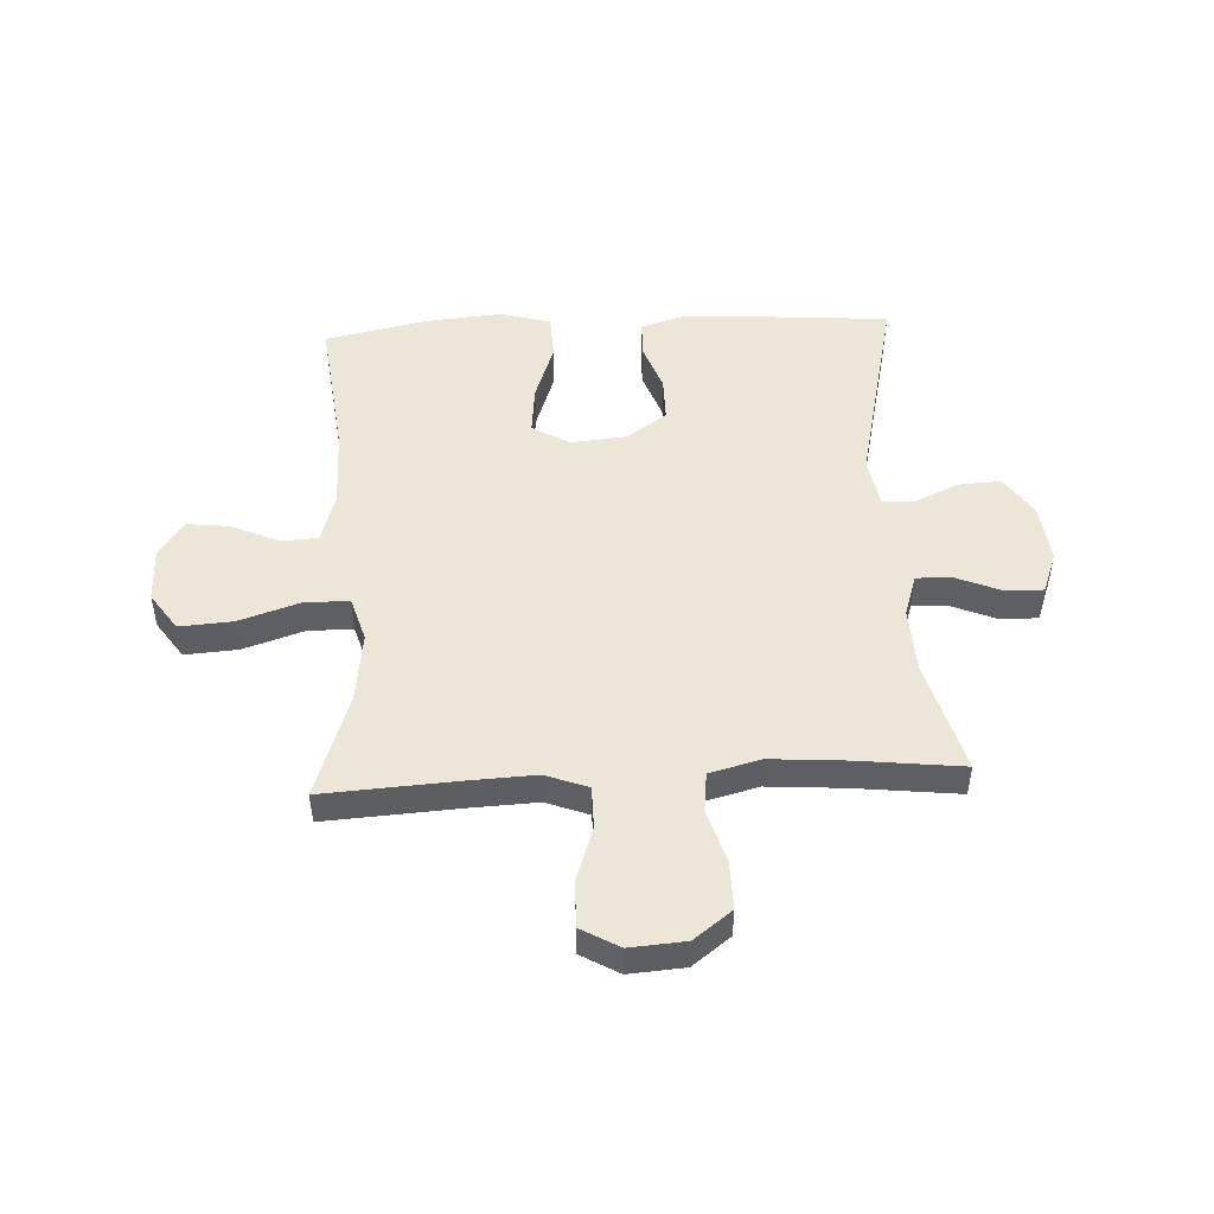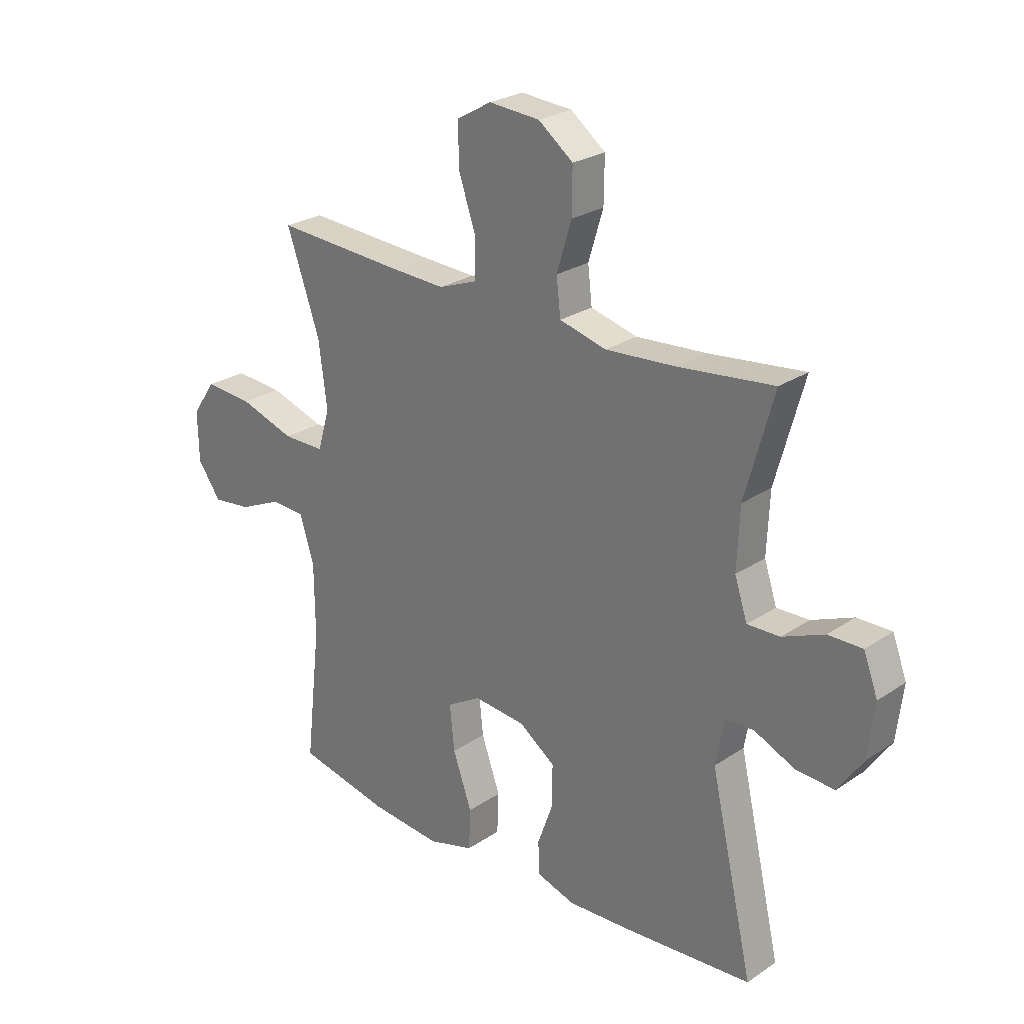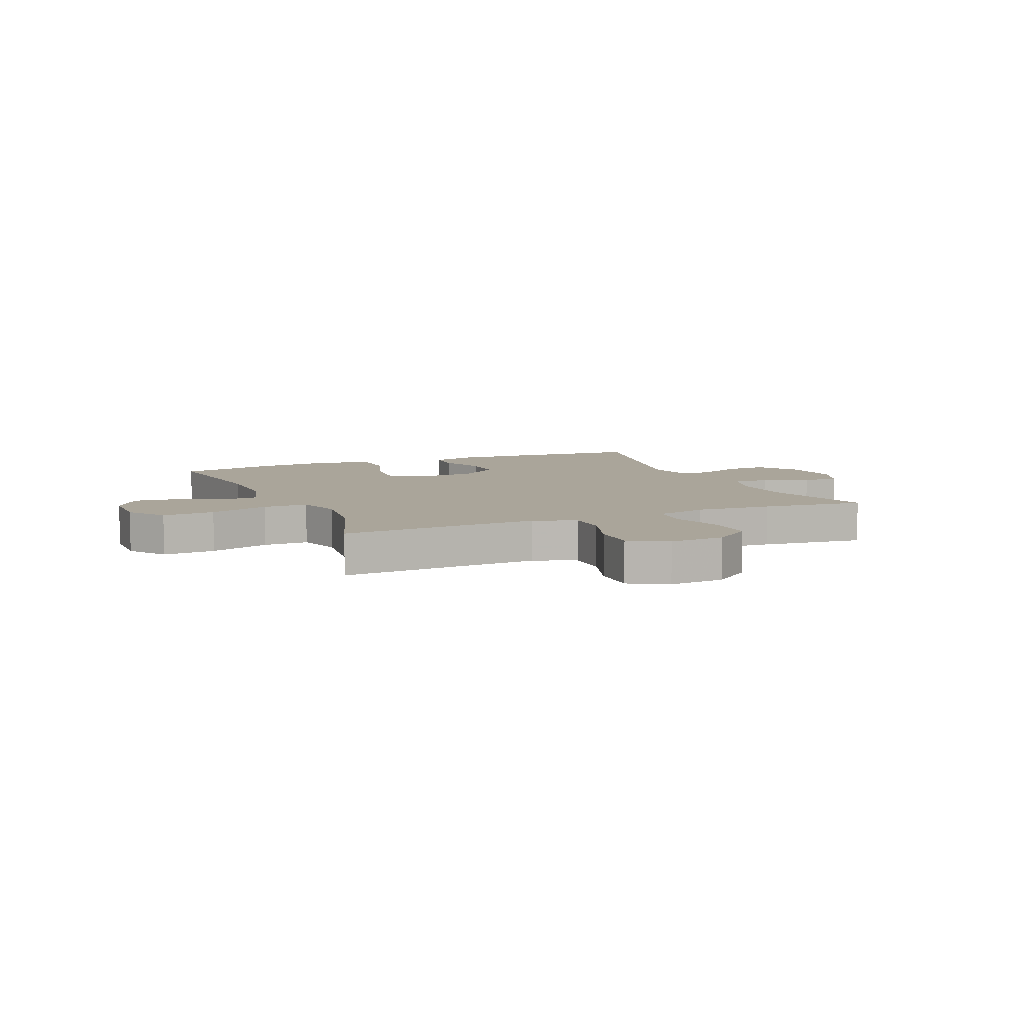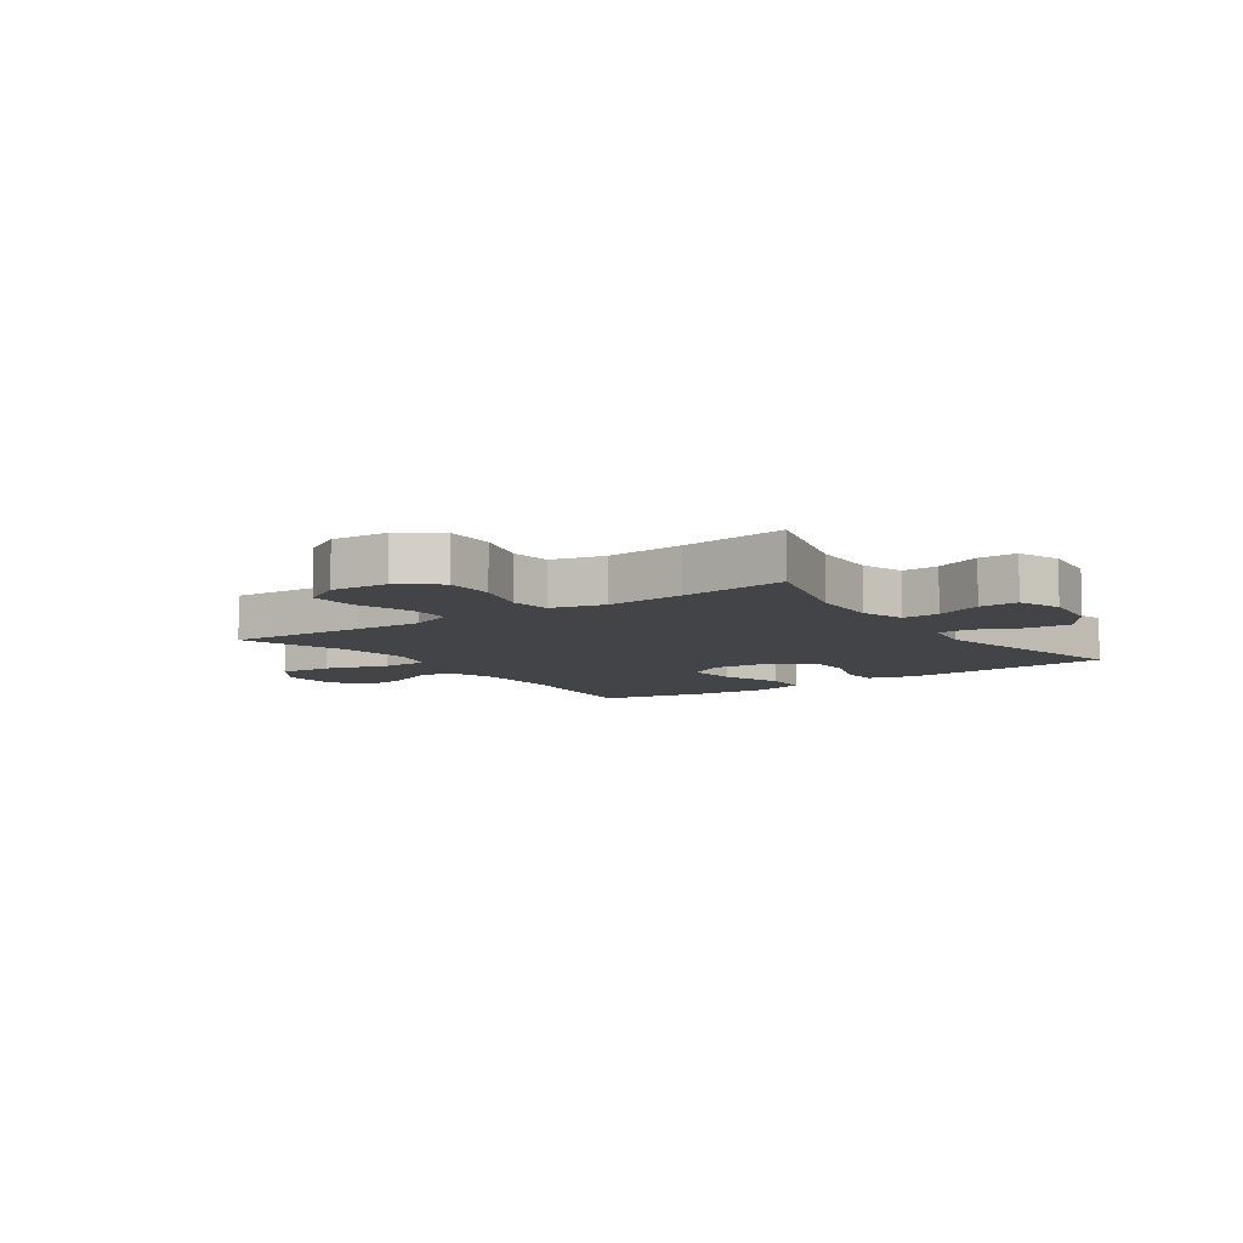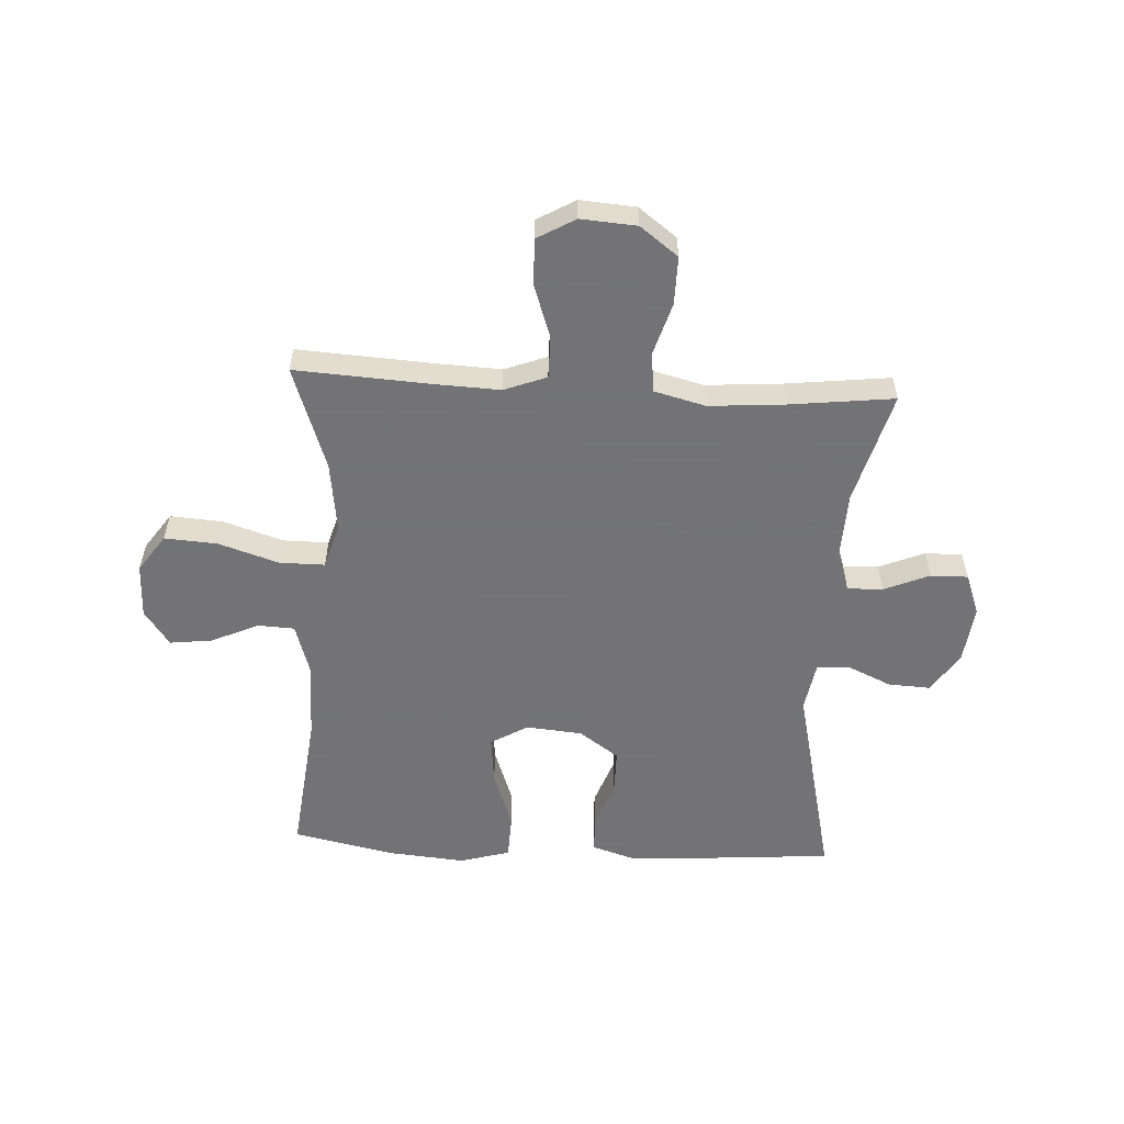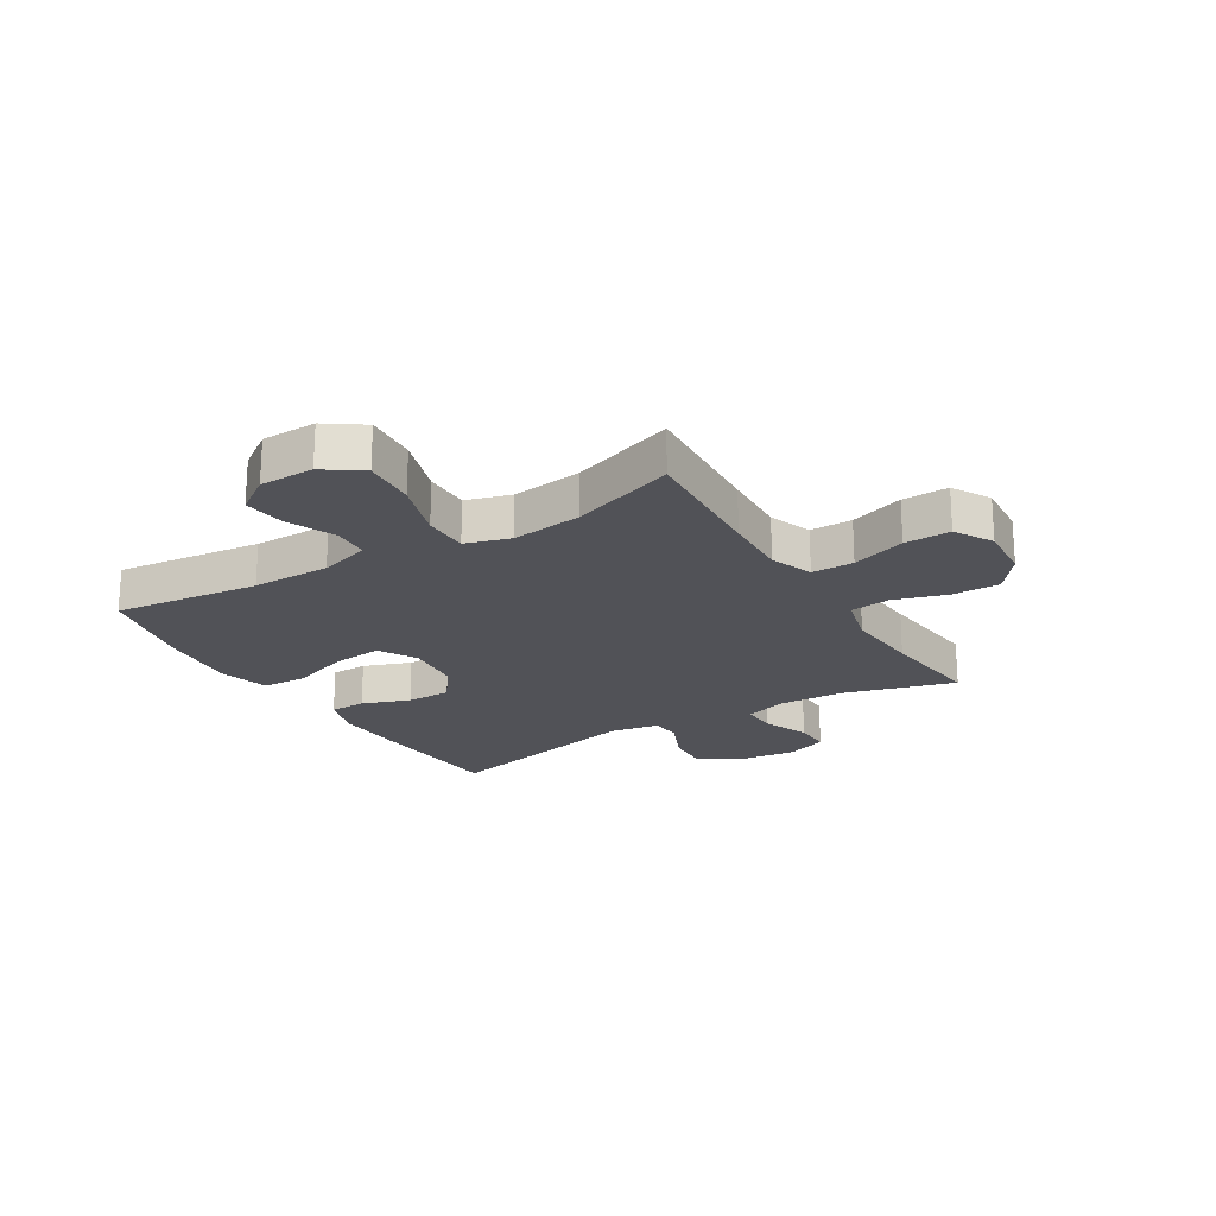
<metadata>
{"format":"obj","ext":"obj","renderer":"f3d","projection":"perspective","resolution":1024,"background":"white","views":[{"elev":49.2,"azim":-3.0,"up":"+Y"},{"elev":25.5,"azim":43.1,"up":"+Z"},{"elev":7.6,"azim":-23.5,"up":"+Y"},{"elev":-8.2,"azim":35.1,"up":"+Y"},{"elev":-56.0,"azim":-3.1,"up":"+Y"},{"elev":-21.4,"azim":-58.8,"up":"+Y"}]}
</metadata>
<code>
v 0.5 0.07 -0.5
v 0.252 0.07 -0.519
v 0.135 0.07 -0.525
v 0.061 0.07 -0.502
v 0.059 0.07 -0.439
v 0.089 0.07 -0.356
v 0.089 0.07 -0.278
v 0.02 0.07 -0.229
v -0.078 0.07 -0.22
v -0.143 0.07 -0.258
v -0.134 0.07 -0.344
v -0.098 0.07 -0.446
v -0.101 0.07 -0.524
v -0.188 0.07 -0.549
v -0.324 0.07 -0.537
v -0.5 0.07 -0.5
v -0.471 0.07 -0.246
v -0.472 0.07 -0.109
v -0.499 0.07 -0.021
v -0.563 0.07 -0.018
v -0.645 0.07 -0.055
v -0.719 0.07 -0.064
v -0.763 0.07 -0.002
v -0.765 0.07 0.093
v -0.72 0.07 0.158
v -0.628 0.07 0.152
v -0.523 0.07 0.118
v -0.444 0.07 0.118
v -0.421 0.07 0.196
v -0.437 0.07 0.319
v -0.5 0.07 0.5
v -0.266 0.07 0.486
v -0.151 0.07 0.481
v -0.077 0.07 0.509
v -0.077 0.07 0.582
v -0.109 0.07 0.676
v -0.111 0.07 0.756
v -0.045 0.07 0.794
v 0.052 0.07 0.787
v 0.118 0.07 0.737
v 0.117 0.07 0.653
v 0.089 0.07 0.561
v 0.097 0.07 0.492
v 0.186 0.07 0.469
v 0.319 0.07 0.479
v 0.5 0.07 0.5
v 0.446 0.07 0.305
v 0.441 0.07 0.19
v 0.465 0.07 0.117
v 0.527 0.07 0.119
v 0.606 0.07 0.152
v 0.671 0.07 0.153
v 0.698 0.07 0.081
v 0.686 0.07 -0.022
v 0.639 0.07 -0.091
v 0.566 0.07 -0.087
v 0.488 0.07 -0.052
v 0.433 0.07 -0.055
v 0.418 0.07 -0.142
v 0.5 0 -0.5
v 0.252 0 -0.519
v 0.135 0 -0.525
v 0.061 0 -0.502
v 0.059 0 -0.439
v 0.089 0 -0.356
v 0.089 0 -0.278
v 0.02 0 -0.229
v -0.078 0 -0.22
v -0.143 0 -0.258
v -0.134 0 -0.344
v -0.098 0 -0.446
v -0.101 0 -0.524
v -0.188 0 -0.549
v -0.324 0 -0.537
v -0.5 0 -0.5
v -0.471 0 -0.246
v -0.472 0 -0.109
v -0.499 0 -0.021
v -0.563 0 -0.018
v -0.645 0 -0.055
v -0.719 0 -0.064
v -0.763 0 -0.002
v -0.765 0 0.093
v -0.72 0 0.158
v -0.628 0 0.152
v -0.523 0 0.118
v -0.444 0 0.118
v -0.421 0 0.196
v -0.437 0 0.319
v -0.5 0 0.5
v -0.266 0 0.486
v -0.151 0 0.481
v -0.077 0 0.509
v -0.077 0 0.582
v -0.109 0 0.676
v -0.111 0 0.756
v -0.045 0 0.794
v 0.052 0 0.787
v 0.118 0 0.737
v 0.117 0 0.653
v 0.089 0 0.561
v 0.097 0 0.492
v 0.186 0 0.469
v 0.319 0 0.479
v 0.5 0 0.5
v 0.446 0 0.305
v 0.441 0 0.19
v 0.465 0 0.117
v 0.527 0 0.119
v 0.606 0 0.152
v 0.671 0 0.153
v 0.698 0 0.081
v 0.686 0 -0.022
v 0.639 0 -0.091
v 0.566 0 -0.087
v 0.488 0 -0.052
v 0.433 0 -0.055
v 0.418 0 -0.142
f 54 55 56 57
f 54 57 58
f 53 54 58
f 50 51 52 53
f 49 50 53 58
f 48 49 58
f 45 46 47
f 44 45 47 48
f 43 44 48 58
f 39 40 41 42
f 39 42 43
f 38 39 43
f 35 36 37 38
f 34 35 38 43
f 33 34 43 58
f 30 31 32
f 29 30 32 33
f 28 29 33 58
f 24 25 26 27
f 20 21 22 23
f 19 20 23 24
f 14 15 16 17
f 14 17 18
f 11 12 13 14
f 10 11 14 18
f 9 10 18 19
f 3 4 5 6
f 3 6 7
f 59 1 2 3
f 59 3 7
f 58 59 7 8
f 19 24 27 28
f 19 28 58
f 8 9 19 58
f 116 115 114 113
f 117 116 113
f 117 113 112
f 112 111 110 109
f 117 112 109 108
f 117 108 107
f 106 105 104
f 107 106 104 103
f 117 107 103 102
f 101 100 99 98
f 102 101 98
f 102 98 97
f 97 96 95 94
f 102 97 94 93
f 117 102 93 92
f 91 90 89
f 92 91 89 88
f 117 92 88 87
f 86 85 84 83
f 82 81 80 79
f 83 82 79 78
f 76 75 74 73
f 77 76 73
f 73 72 71 70
f 77 73 70 69
f 78 77 69 68
f 65 64 63 62
f 66 65 62
f 62 61 60 118
f 66 62 118
f 67 66 118 117
f 87 86 83 78
f 117 87 78
f 117 78 68 67
f 1 60 61 2
f 2 61 62 3
f 3 62 63 4
f 4 63 64 5
f 5 64 65 6
f 6 65 66 7
f 7 66 67 8
f 8 67 68 9
f 9 68 69 10
f 10 69 70 11
f 11 70 71 12
f 12 71 72 13
f 13 72 73 14
f 14 73 74 15
f 15 74 75 16
f 16 75 76 17
f 17 76 77 18
f 18 77 78 19
f 19 78 79 20
f 20 79 80 21
f 21 80 81 22
f 22 81 82 23
f 23 82 83 24
f 24 83 84 25
f 25 84 85 26
f 26 85 86 27
f 27 86 87 28
f 28 87 88 29
f 29 88 89 30
f 30 89 90 31
f 31 90 91 32
f 32 91 92 33
f 33 92 93 34
f 34 93 94 35
f 35 94 95 36
f 36 95 96 37
f 37 96 97 38
f 38 97 98 39
f 39 98 99 40
f 40 99 100 41
f 41 100 101 42
f 42 101 102 43
f 43 102 103 44
f 44 103 104 45
f 45 104 105 46
f 46 105 106 47
f 47 106 107 48
f 48 107 108 49
f 49 108 109 50
f 50 109 110 51
f 51 110 111 52
f 52 111 112 53
f 53 112 113 54
f 54 113 114 55
f 55 114 115 56
f 56 115 116 57
f 57 116 117 58
f 58 117 118 59
f 59 118 60 1

</code>
